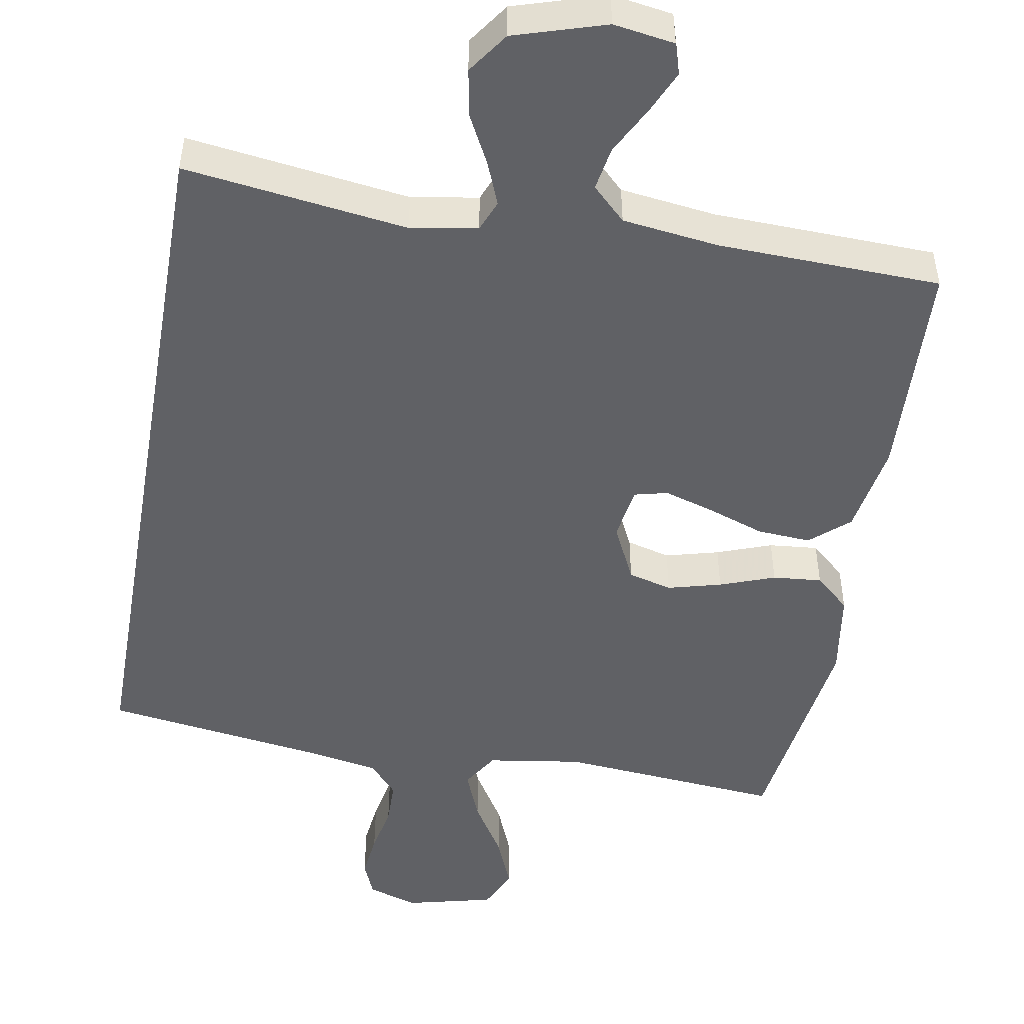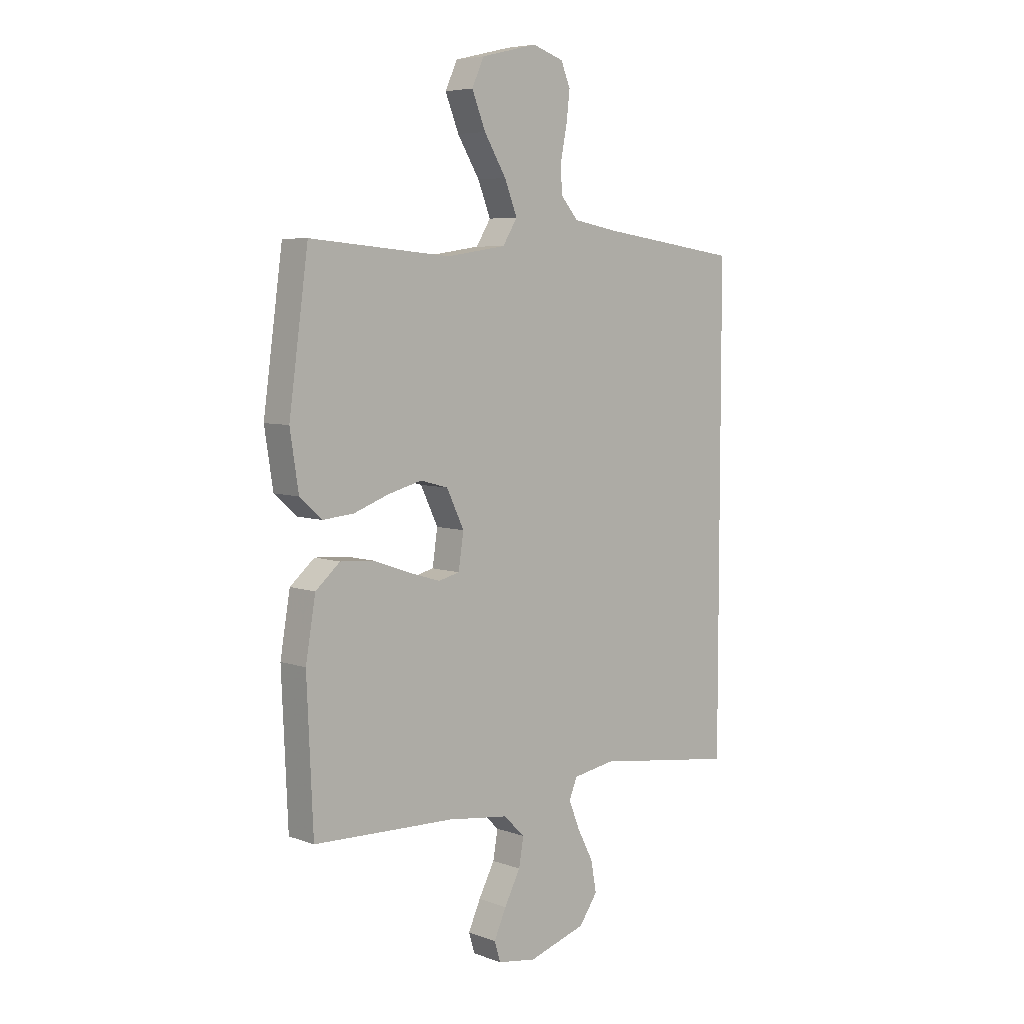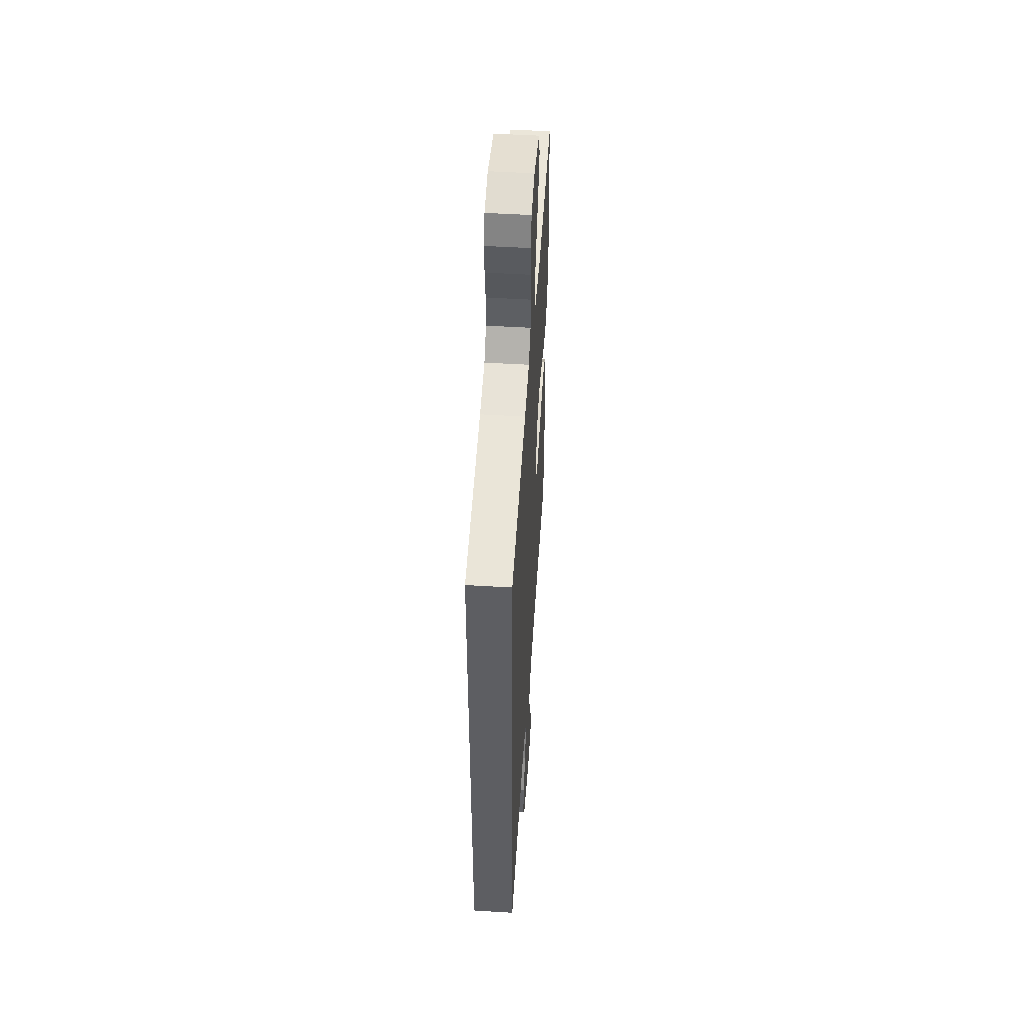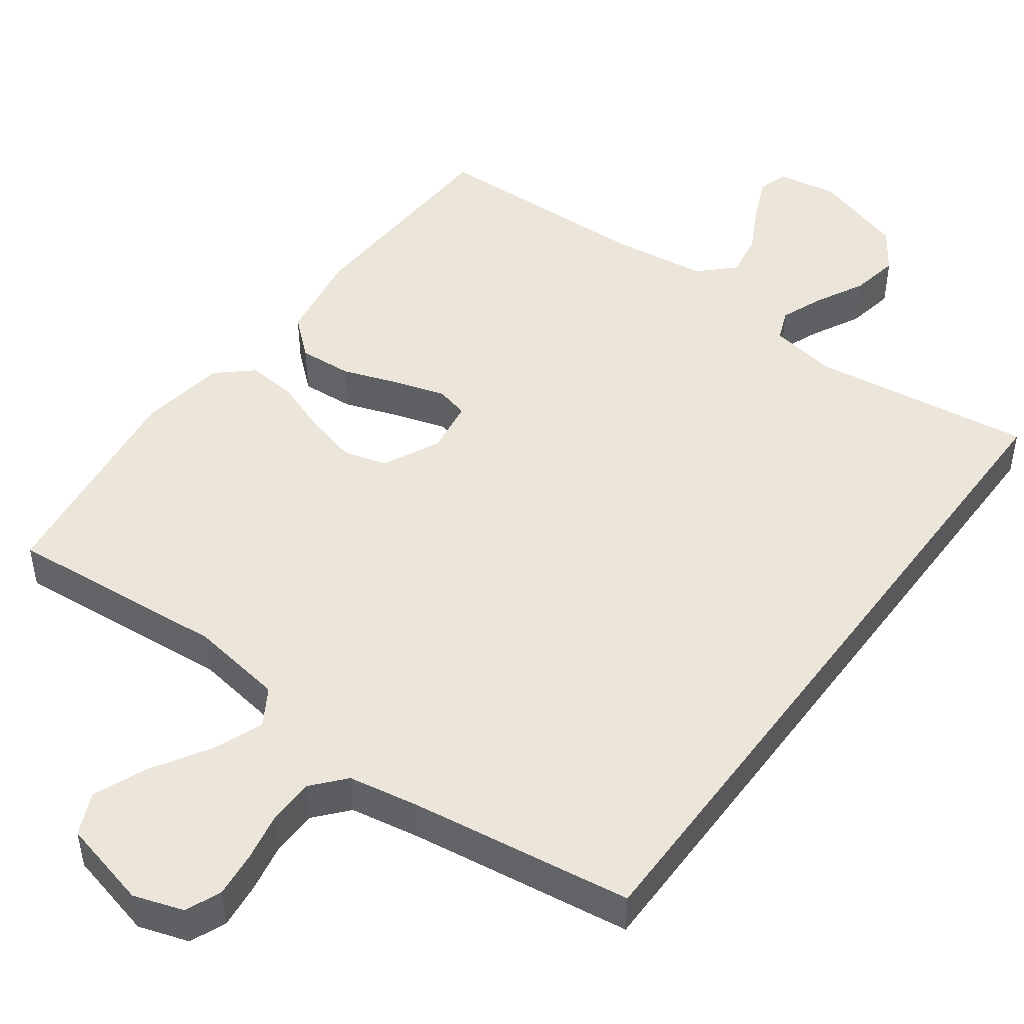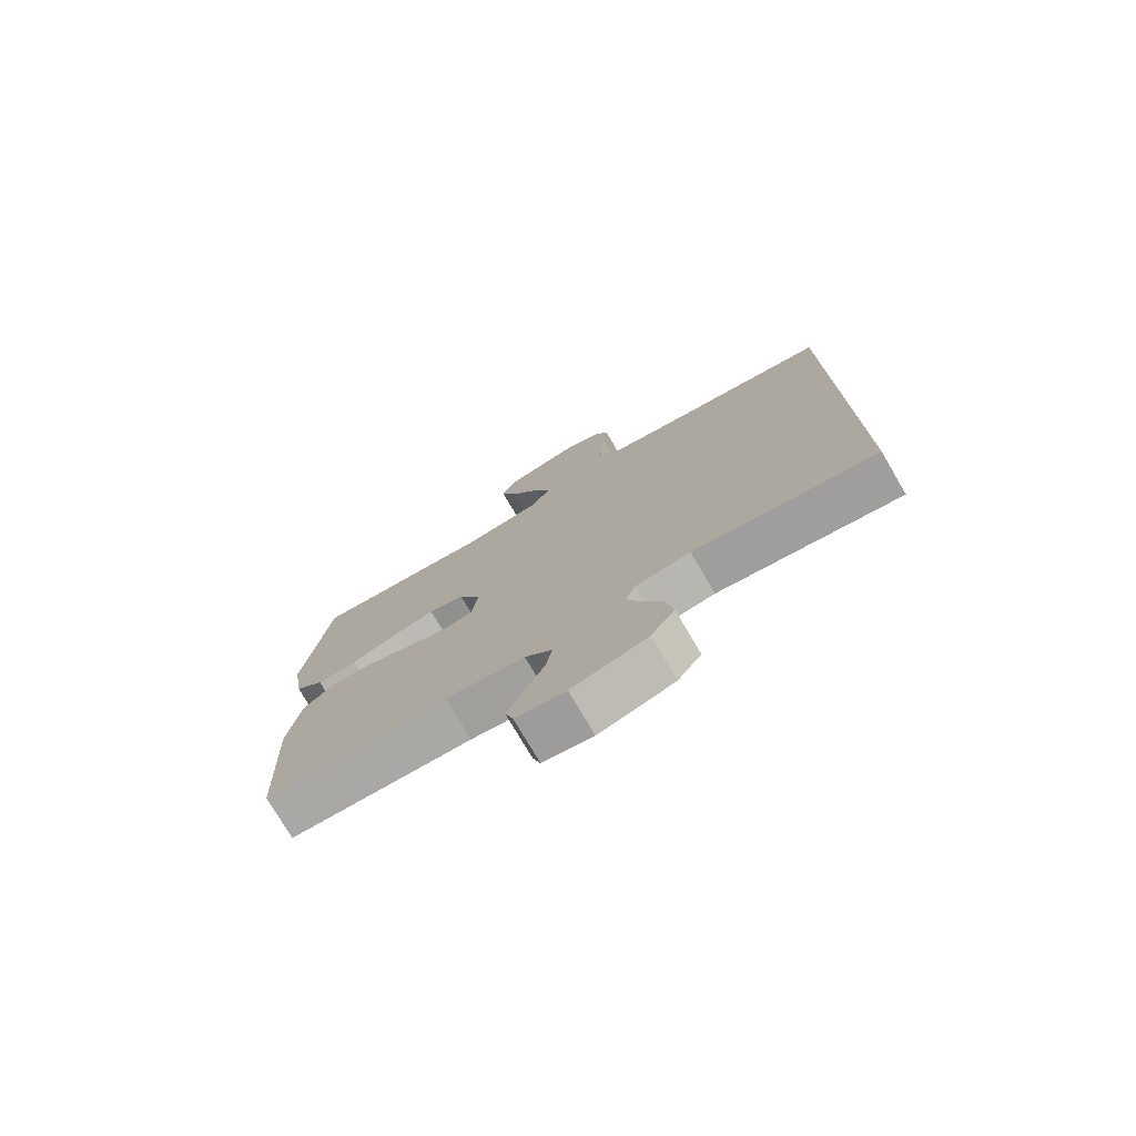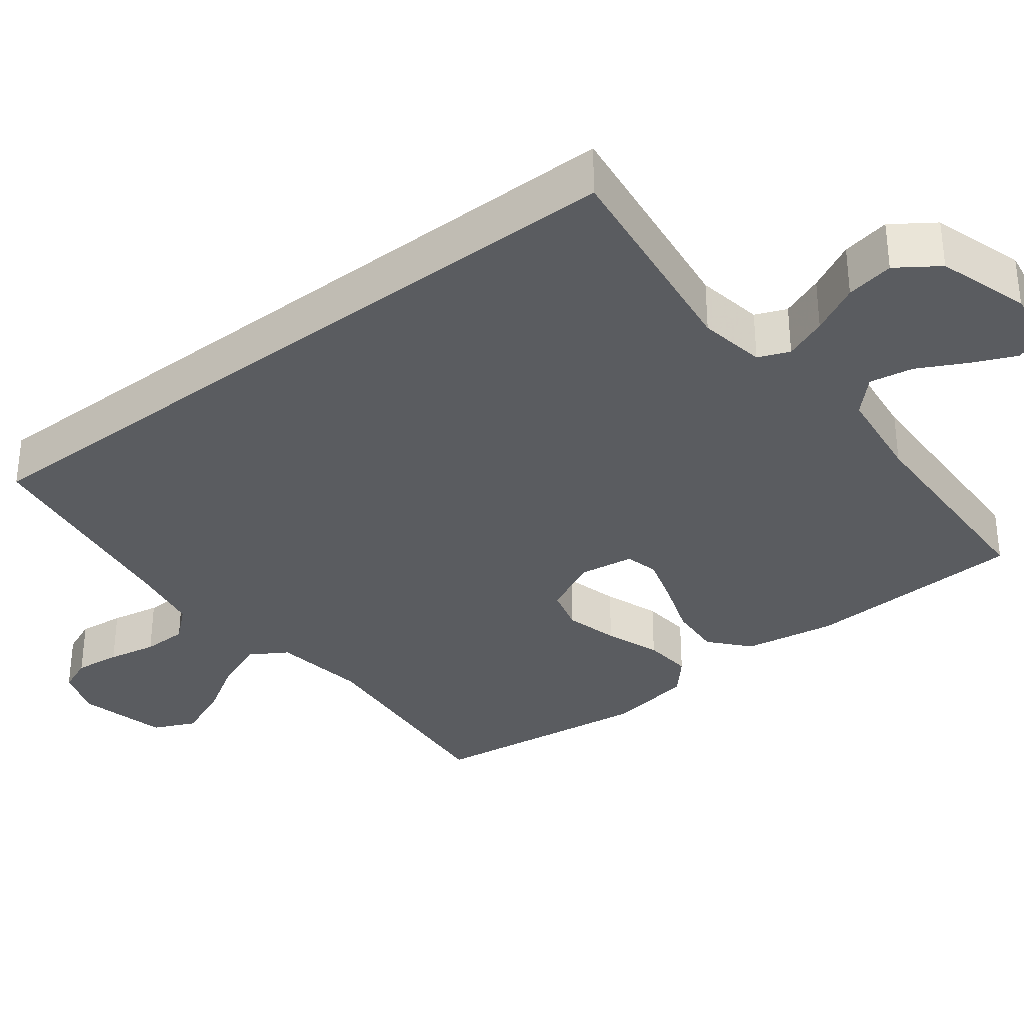
<metadata>
{"format":"obj","ext":"obj","renderer":"f3d","projection":"perspective","resolution":1024,"background":"white","views":[{"elev":-48.9,"azim":170.1,"up":"+Y"},{"elev":6.1,"azim":-42.6,"up":"+Z"},{"elev":50.8,"azim":93.8,"up":"+Z"},{"elev":47.8,"azim":36.4,"up":"+Y"},{"elev":-76.3,"azim":30.4,"up":"+Z"},{"elev":-33.9,"azim":127.8,"up":"+Y"}]}
</metadata>
<code>
v -0.5 0.07 -0.5
v -0.513 0.07 -0.2
v -0.492 0.07 -0.076
v -0.44 0.07 -0.031
v -0.368 0.07 -0.036
v -0.292 0.07 -0.063
v -0.224 0.07 -0.084
v -0.179 0.07 -0.073
v -0.168 0.07 0
v -0.205 0.07 0.077
v -0.264 0.07 0.093
v -0.336 0.07 0.074
v -0.41 0.07 0.047
v -0.476 0.07 0.041
v -0.523 0.07 0.083
v -0.541 0.07 0.2
v -0.5 0.07 0.5
v -0.2 0.07 0.474
v -0.073 0.07 0.493
v -0.042 0.07 0.543
v -0.069 0.07 0.611
v -0.116 0.07 0.688
v -0.145 0.07 0.76
v -0.119 0.07 0.816
v 0 0.07 0.845
v 0.067 0.07 0.823
v 0.087 0.07 0.775
v 0.08 0.07 0.713
v 0.067 0.07 0.647
v 0.068 0.07 0.586
v 0.106 0.07 0.542
v 0.2 0.07 0.525
v 0.5 0.07 0.482
v 0.5 0.07 -0.509
v 0.2 0.07 -0.468
v 0.11 0.07 -0.483
v 0.093 0.07 -0.525
v 0.116 0.07 -0.583
v 0.15 0.07 -0.649
v 0.162 0.07 -0.714
v 0.123 0.07 -0.77
v 0 0.07 -0.808
v -0.082 0.07 -0.795
v -0.095 0.07 -0.753
v -0.069 0.07 -0.695
v -0.035 0.07 -0.63
v -0.025 0.07 -0.571
v -0.07 0.07 -0.527
v -0.2 0.07 -0.51
v -0.5 0 -0.5
v -0.513 0 -0.2
v -0.492 0 -0.076
v -0.44 0 -0.031
v -0.368 0 -0.036
v -0.292 0 -0.063
v -0.224 0 -0.084
v -0.179 0 -0.073
v -0.168 0 0
v -0.205 0 0.077
v -0.264 0 0.093
v -0.336 0 0.074
v -0.41 0 0.047
v -0.476 0 0.041
v -0.523 0 0.083
v -0.541 0 0.2
v -0.5 0 0.5
v -0.2 0 0.474
v -0.073 0 0.493
v -0.042 0 0.543
v -0.069 0 0.611
v -0.116 0 0.688
v -0.145 0 0.76
v -0.119 0 0.816
v 0 0 0.845
v 0.067 0 0.823
v 0.087 0 0.775
v 0.08 0 0.713
v 0.067 0 0.647
v 0.068 0 0.586
v 0.106 0 0.542
v 0.2 0 0.525
v 0.5 0 0.482
v 0.5 0 -0.509
v 0.2 0 -0.468
v 0.11 0 -0.483
v 0.093 0 -0.525
v 0.116 0 -0.583
v 0.15 0 -0.649
v 0.162 0 -0.714
v 0.123 0 -0.77
v 0 0 -0.808
v -0.082 0 -0.795
v -0.095 0 -0.753
v -0.069 0 -0.695
v -0.035 0 -0.63
v -0.025 0 -0.571
v -0.07 0 -0.527
v -0.2 0 -0.51
f 43 44 45 46
f 41 42 43 46
f 41 46 47
f 38 39 40 41
f 37 38 41 47
f 36 37 47 48
f 32 33 34 35
f 31 32 35 36
f 30 31 36 48
f 26 27 28 29
f 24 25 26 29
f 21 22 23 24
f 20 21 24 29
f 19 20 29 30
f 15 16 17 18
f 15 18 19
f 12 13 14 15
f 11 12 15 19
f 10 11 19 30
f 3 4 5 6
f 3 6 7
f 49 1 2 3
f 49 3 7
f 48 49 7 8
f 30 48 8 9
f 9 10 30
f 95 94 93 92
f 95 92 91 90
f 96 95 90
f 90 89 88 87
f 96 90 87 86
f 97 96 86 85
f 84 83 82 81
f 85 84 81 80
f 97 85 80 79
f 78 77 76 75
f 78 75 74 73
f 73 72 71 70
f 78 73 70 69
f 79 78 69 68
f 67 66 65 64
f 68 67 64
f 64 63 62 61
f 68 64 61 60
f 79 68 60 59
f 55 54 53 52
f 56 55 52
f 52 51 50 98
f 56 52 98
f 57 56 98 97
f 58 57 97 79
f 79 59 58
f 1 50 51 2
f 2 51 52 3
f 3 52 53 4
f 4 53 54 5
f 5 54 55 6
f 6 55 56 7
f 7 56 57 8
f 8 57 58 9
f 9 58 59 10
f 10 59 60 11
f 11 60 61 12
f 12 61 62 13
f 13 62 63 14
f 14 63 64 15
f 15 64 65 16
f 16 65 66 17
f 17 66 67 18
f 18 67 68 19
f 19 68 69 20
f 20 69 70 21
f 21 70 71 22
f 22 71 72 23
f 23 72 73 24
f 24 73 74 25
f 25 74 75 26
f 26 75 76 27
f 27 76 77 28
f 28 77 78 29
f 29 78 79 30
f 30 79 80 31
f 31 80 81 32
f 32 81 82 33
f 33 82 83 34
f 34 83 84 35
f 35 84 85 36
f 36 85 86 37
f 37 86 87 38
f 38 87 88 39
f 39 88 89 40
f 40 89 90 41
f 41 90 91 42
f 42 91 92 43
f 43 92 93 44
f 44 93 94 45
f 45 94 95 46
f 46 95 96 47
f 47 96 97 48
f 48 97 98 49
f 49 98 50 1

</code>
